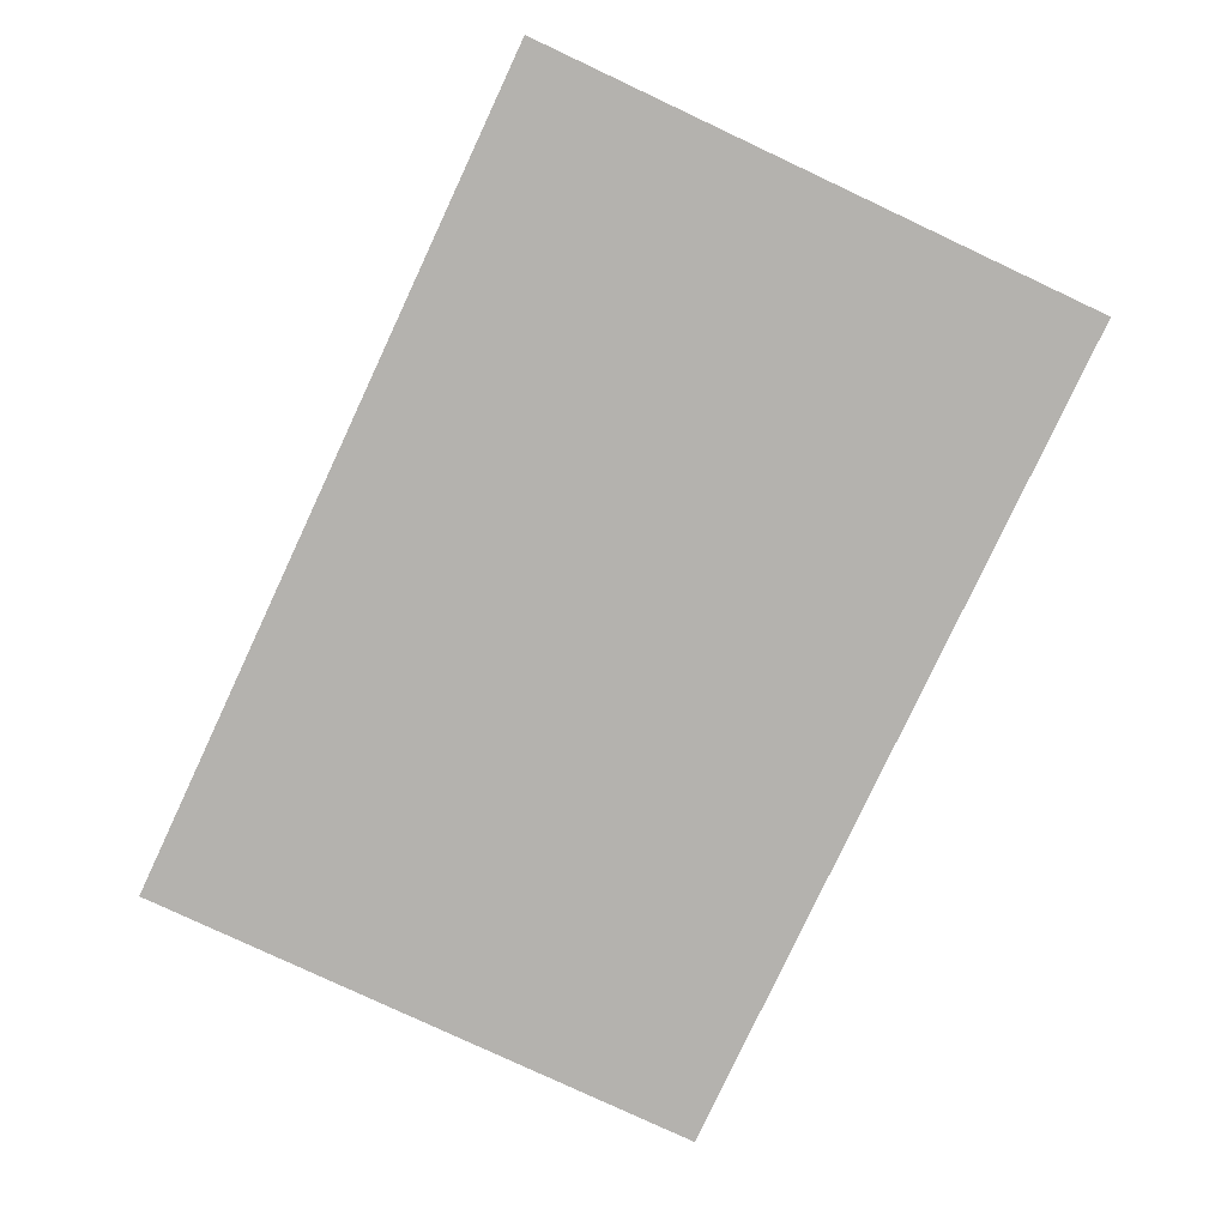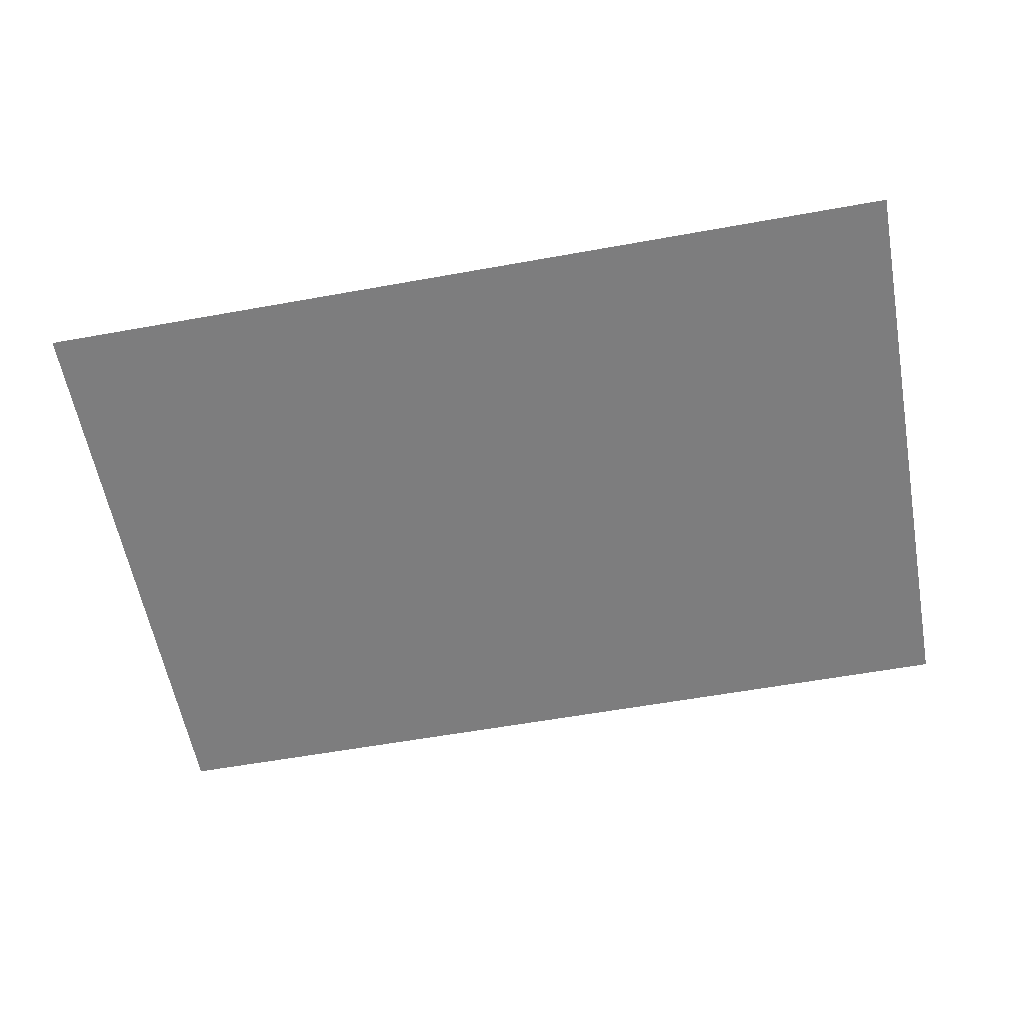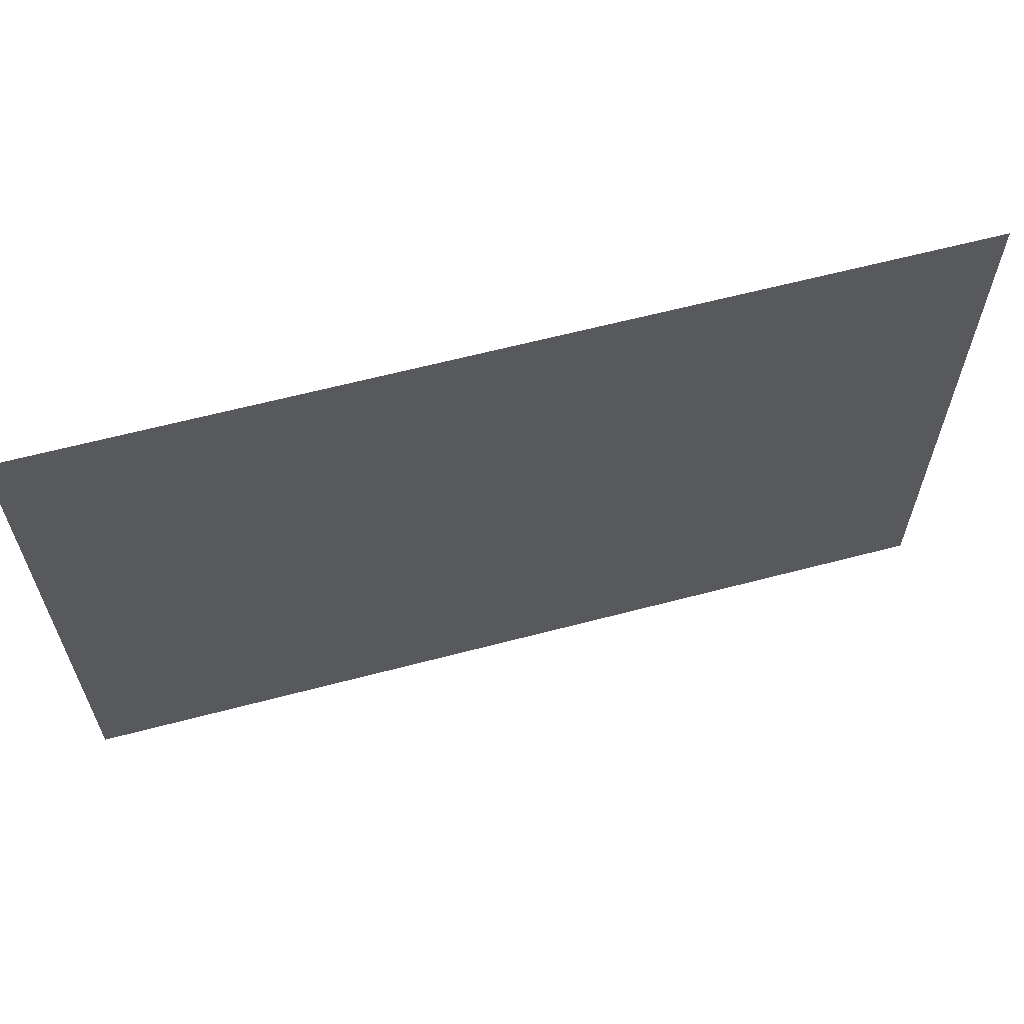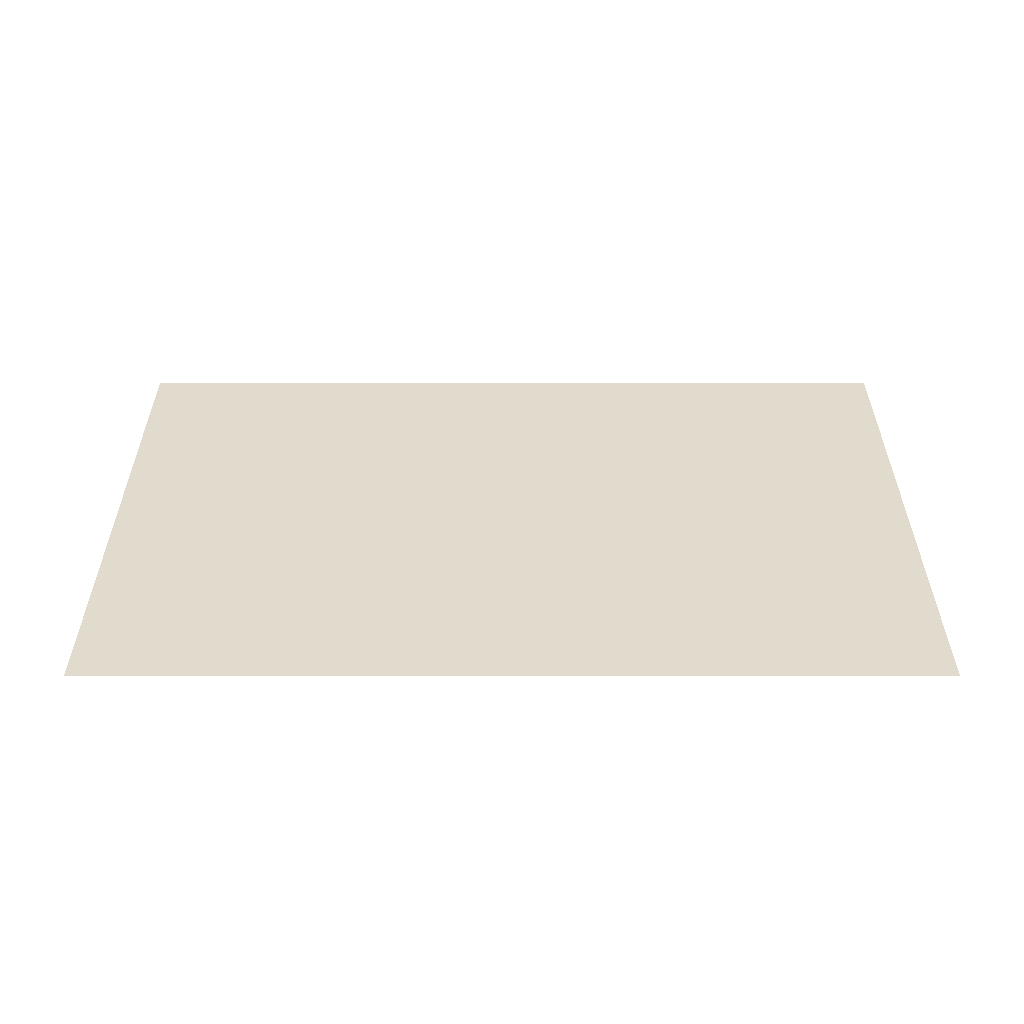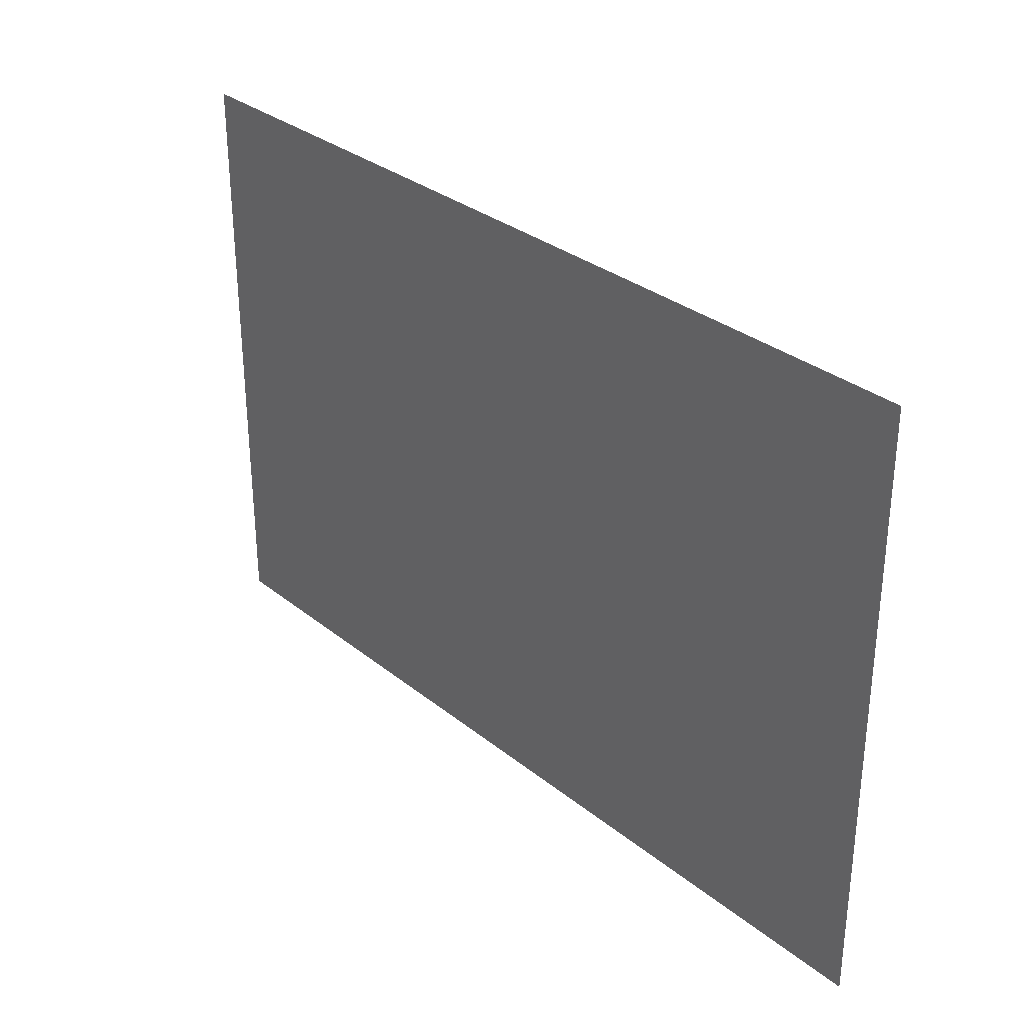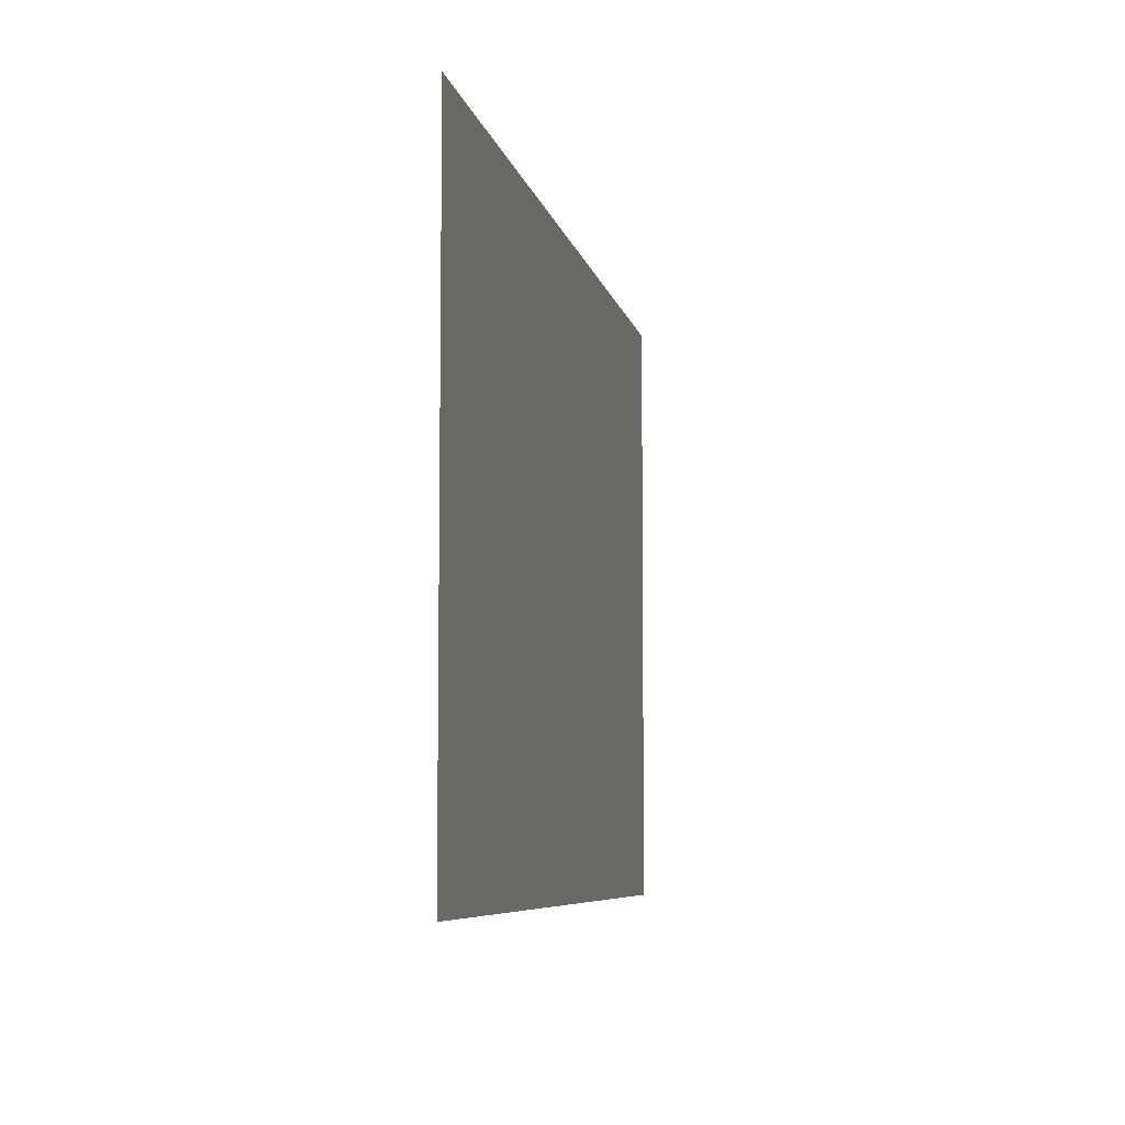
<metadata>
{"format":"obj","ext":"obj","renderer":"f3d","projection":"perspective","resolution":1024,"background":"white","views":[{"elev":-79.8,"azim":-115.1,"up":"+Y"},{"elev":-59.1,"azim":10.5,"up":"+Y"},{"elev":62.1,"azim":-15.0,"up":"+Z"},{"elev":33.3,"azim":0.0,"up":"+Y"},{"elev":31.3,"azim":48.6,"up":"+Z"},{"elev":-6.8,"azim":101.0,"up":"+Z"}]}
</metadata>
<code>
o グリッド
v -84 0 56
v -67.2 0 56
v -50.4 0 56
v -33.6 0 56
v -16.8 0 56
v 0 0 56
v 16.8 0 56
v 33.6 0 56
v 50.4 0 56
v 67.2 0 56
v 84 0 56
v -84 0 44.8
v -67.2 0 44.8
v -50.4 0 44.8
v -33.6 0 44.8
v -16.8 0 44.8
v 0 0 44.8
v 16.8 0 44.8
v 33.6 0 44.8
v 50.4 0 44.8
v 67.2 0 44.8
v 84 0 44.8
v -84 0 33.6
v -67.2 0 33.6
v -50.4 0 33.6
v -33.6 0 33.6
v -16.8 0 33.6
v 0 0 33.6
v 16.8 0 33.6
v 33.6 0 33.6
v 50.4 0 33.6
v 67.2 0 33.6
v 84 0 33.6
v -84 0 22.4
v -67.2 0 22.4
v -50.4 0 22.4
v -33.6 0 22.4
v -16.8 0 22.4
v 0 0 22.4
v 16.8 0 22.4
v 33.6 0 22.4
v 50.4 0 22.4
v 67.2 0 22.4
v 84 0 22.4
v -84 0 11.2
v -67.2 0 11.2
v -50.4 0 11.2
v -33.6 0 11.2
v -16.8 0 11.2
v 0 0 11.2
v 16.8 0 11.2
v 33.6 0 11.2
v 50.4 0 11.2
v 67.2 0 11.2
v 84 0 11.2
v -84 0 0
v -67.2 0 0
v -50.4 0 0
v -33.6 0 0
v -16.8 0 0
v 0 0 0
v 16.8 0 0
v 33.6 0 0
v 50.4 0 0
v 67.2 0 0
v 84 0 0
v -84 0 -11.2
v -67.2 0 -11.2
v -50.4 0 -11.2
v -33.6 0 -11.2
v -16.8 0 -11.2
v 0 0 -11.2
v 16.8 0 -11.2
v 33.6 0 -11.2
v 50.4 0 -11.2
v 67.2 0 -11.2
v 84 0 -11.2
v -84 0 -22.4
v -67.2 0 -22.4
v -50.4 0 -22.4
v -33.6 0 -22.4
v -16.8 0 -22.4
v 0 0 -22.4
v 16.8 0 -22.4
v 33.6 0 -22.4
v 50.4 0 -22.4
v 67.2 0 -22.4
v 84 0 -22.4
v -84 0 -33.6
v -67.2 0 -33.6
v -50.4 0 -33.6
v -33.6 0 -33.6
v -16.8 0 -33.6
v 0 0 -33.6
v 16.8 0 -33.6
v 33.6 0 -33.6
v 50.4 0 -33.6
v 67.2 0 -33.6
v 84 0 -33.6
v -84 0 -44.8
v -67.2 0 -44.8
v -50.4 0 -44.8
v -33.6 0 -44.8
v -16.8 0 -44.8
v 0 0 -44.8
v 16.8 0 -44.8
v 33.6 0 -44.8
v 50.4 0 -44.8
v 67.2 0 -44.8
v 84 0 -44.8
v -84 0 -56
v -67.2 0 -56
v -50.4 0 -56
v -33.6 0 -56
v -16.8 0 -56
v 0 0 -56
v 16.8 0 -56
v 33.6 0 -56
v 50.4 0 -56
v 67.2 0 -56
v 84 0 -56
f 2 12 1
f 3 13 2
f 4 14 3
f 5 15 4
f 6 16 5
f 7 17 6
f 8 18 7
f 9 19 8
f 10 20 9
f 11 21 10
f 13 23 12
f 14 24 13
f 15 25 14
f 16 26 15
f 17 27 16
f 18 28 17
f 19 29 18
f 20 30 19
f 21 31 20
f 22 32 21
f 24 34 23
f 25 35 24
f 26 36 25
f 27 37 26
f 28 38 27
f 29 39 28
f 30 40 29
f 31 41 30
f 32 42 31
f 33 43 32
f 35 45 34
f 36 46 35
f 37 47 36
f 38 48 37
f 39 49 38
f 40 50 39
f 41 51 40
f 42 52 41
f 43 53 42
f 44 54 43
f 46 56 45
f 47 57 46
f 48 58 47
f 49 59 48
f 50 60 49
f 51 61 50
f 52 62 51
f 53 63 52
f 54 64 53
f 55 65 54
f 57 67 56
f 58 68 57
f 59 69 58
f 60 70 59
f 61 71 60
f 62 72 61
f 63 73 62
f 64 74 63
f 65 75 64
f 66 76 65
f 68 78 67
f 69 79 68
f 70 80 69
f 71 81 70
f 72 82 71
f 73 83 72
f 74 84 73
f 75 85 74
f 76 86 75
f 77 87 76
f 79 89 78
f 80 90 79
f 81 91 80
f 82 92 81
f 83 93 82
f 84 94 83
f 85 95 84
f 86 96 85
f 87 97 86
f 88 98 87
f 90 100 89
f 91 101 90
f 92 102 91
f 93 103 92
f 94 104 93
f 95 105 94
f 96 106 95
f 97 107 96
f 98 108 97
f 99 109 98
f 101 111 100
f 102 112 101
f 103 113 102
f 104 114 103
f 105 115 104
f 106 116 105
f 107 117 106
f 108 118 107
f 109 119 108
f 110 120 109
f 2 13 12
f 3 14 13
f 4 15 14
f 5 16 15
f 6 17 16
f 7 18 17
f 8 19 18
f 9 20 19
f 10 21 20
f 11 22 21
f 13 24 23
f 14 25 24
f 15 26 25
f 16 27 26
f 17 28 27
f 18 29 28
f 19 30 29
f 20 31 30
f 21 32 31
f 22 33 32
f 24 35 34
f 25 36 35
f 26 37 36
f 27 38 37
f 28 39 38
f 29 40 39
f 30 41 40
f 31 42 41
f 32 43 42
f 33 44 43
f 35 46 45
f 36 47 46
f 37 48 47
f 38 49 48
f 39 50 49
f 40 51 50
f 41 52 51
f 42 53 52
f 43 54 53
f 44 55 54
f 46 57 56
f 47 58 57
f 48 59 58
f 49 60 59
f 50 61 60
f 51 62 61
f 52 63 62
f 53 64 63
f 54 65 64
f 55 66 65
f 57 68 67
f 58 69 68
f 59 70 69
f 60 71 70
f 61 72 71
f 62 73 72
f 63 74 73
f 64 75 74
f 65 76 75
f 66 77 76
f 68 79 78
f 69 80 79
f 70 81 80
f 71 82 81
f 72 83 82
f 73 84 83
f 74 85 84
f 75 86 85
f 76 87 86
f 77 88 87
f 79 90 89
f 80 91 90
f 81 92 91
f 82 93 92
f 83 94 93
f 84 95 94
f 85 96 95
f 86 97 96
f 87 98 97
f 88 99 98
f 90 101 100
f 91 102 101
f 92 103 102
f 93 104 103
f 94 105 104
f 95 106 105
f 96 107 106
f 97 108 107
f 98 109 108
f 99 110 109
f 101 112 111
f 102 113 112
f 103 114 113
f 104 115 114
f 105 116 115
f 106 117 116
f 107 118 117
f 108 119 118
f 109 120 119
f 110 121 120

</code>
